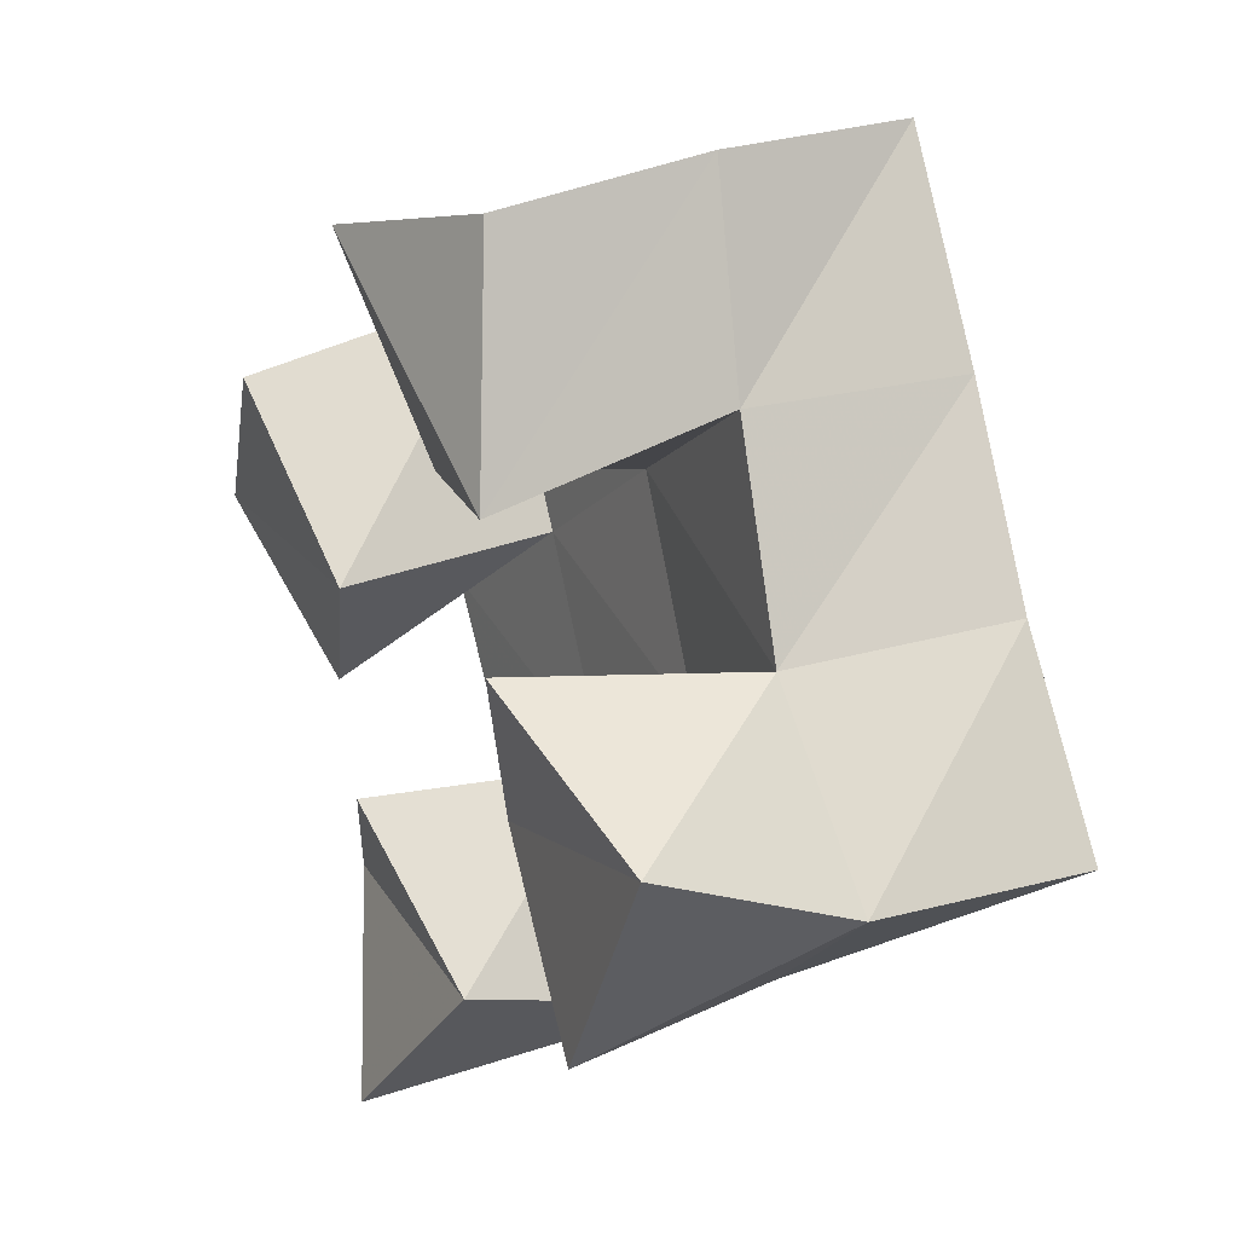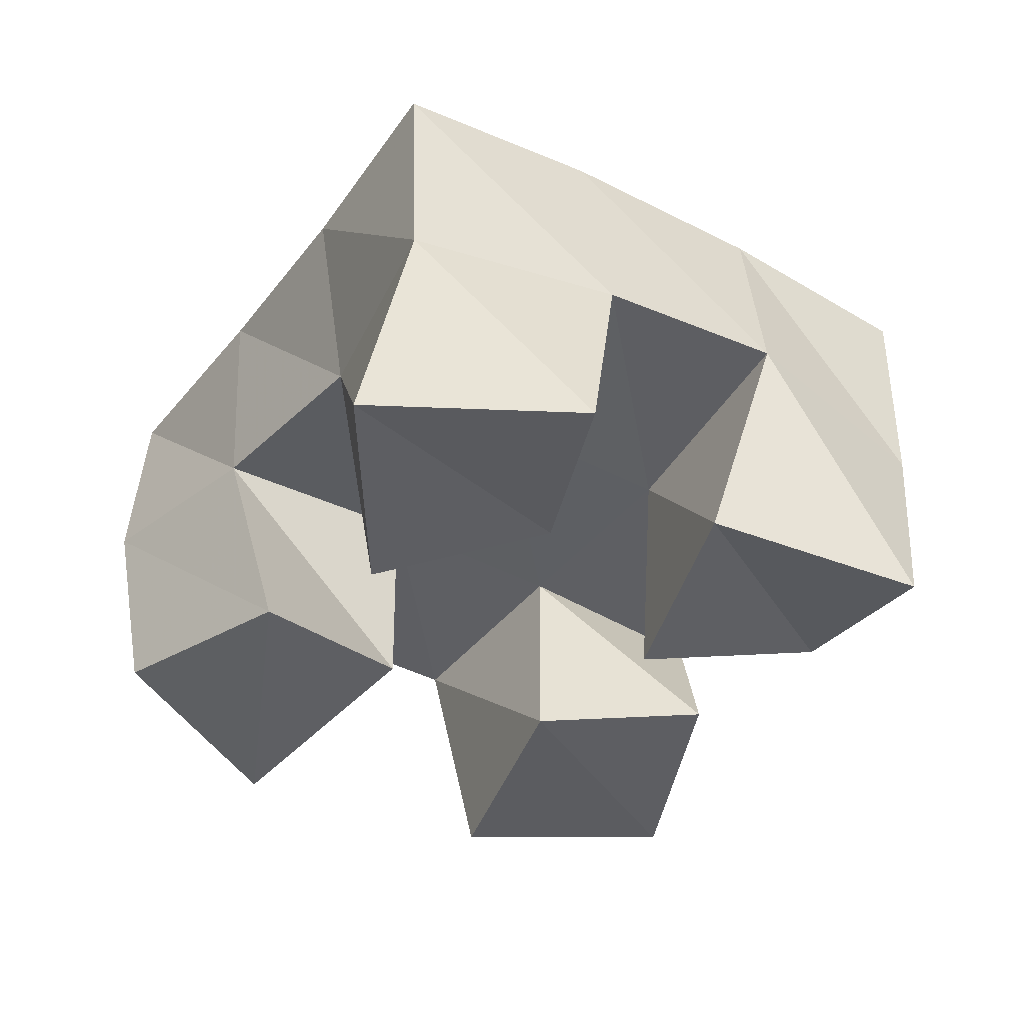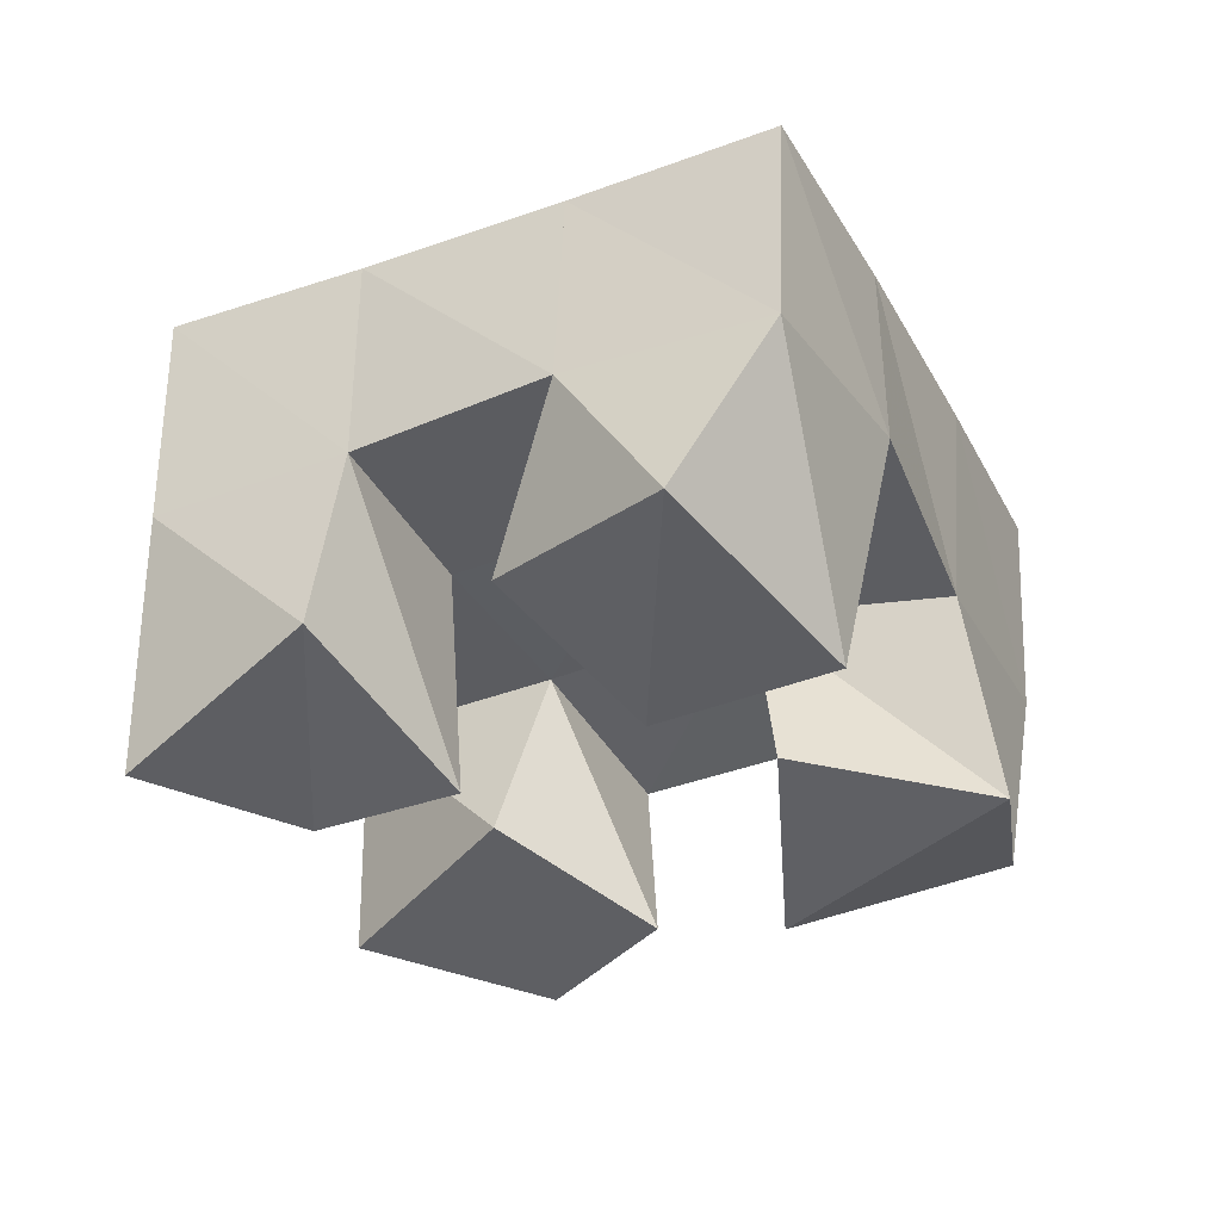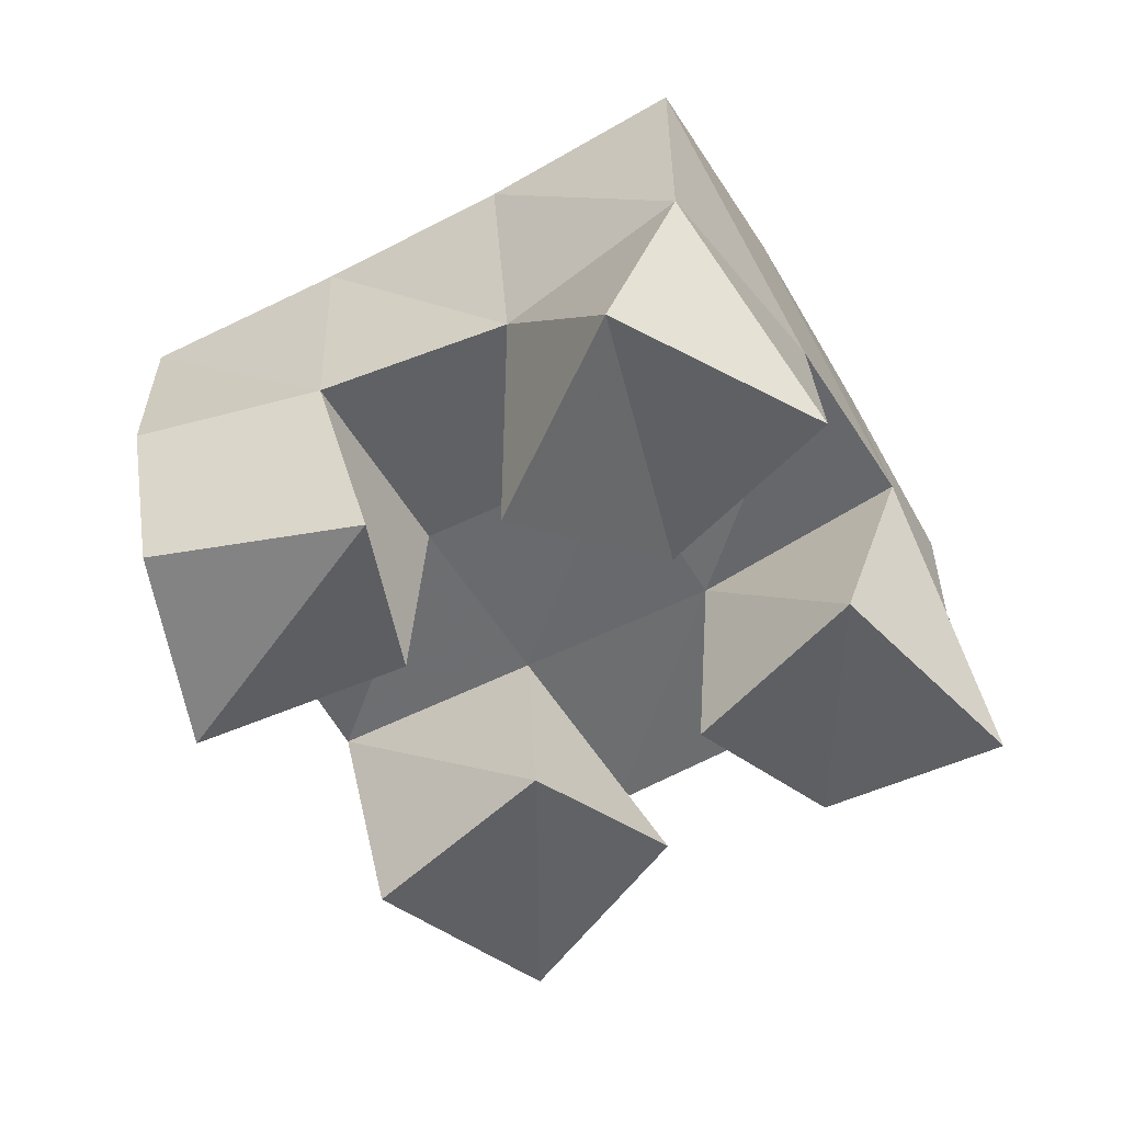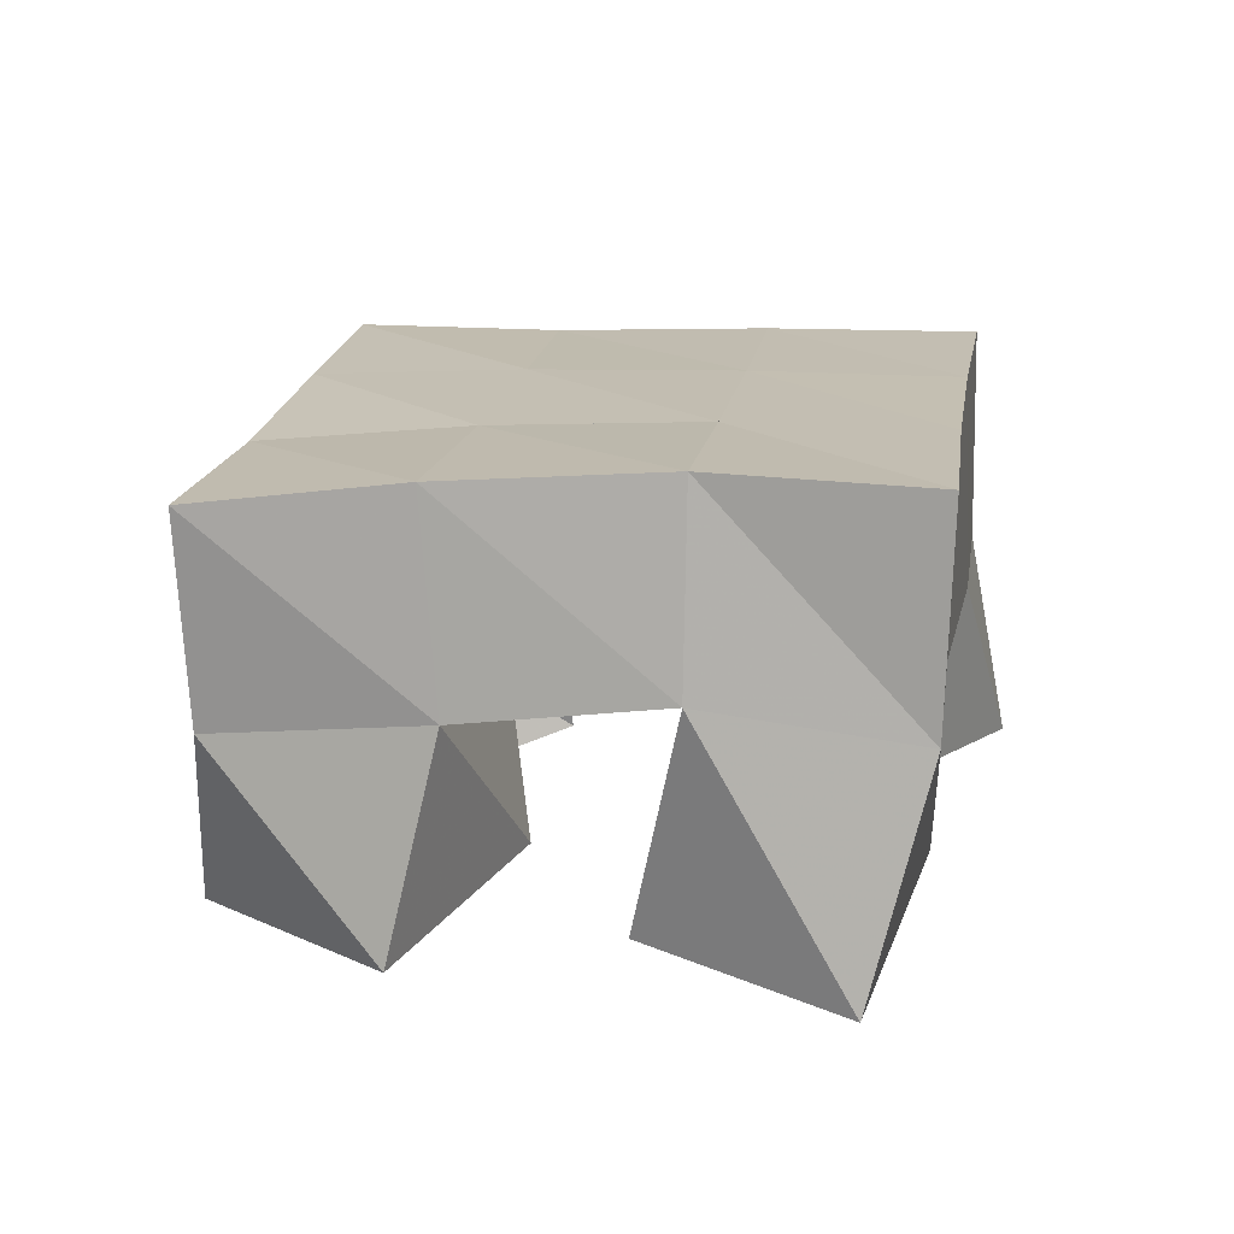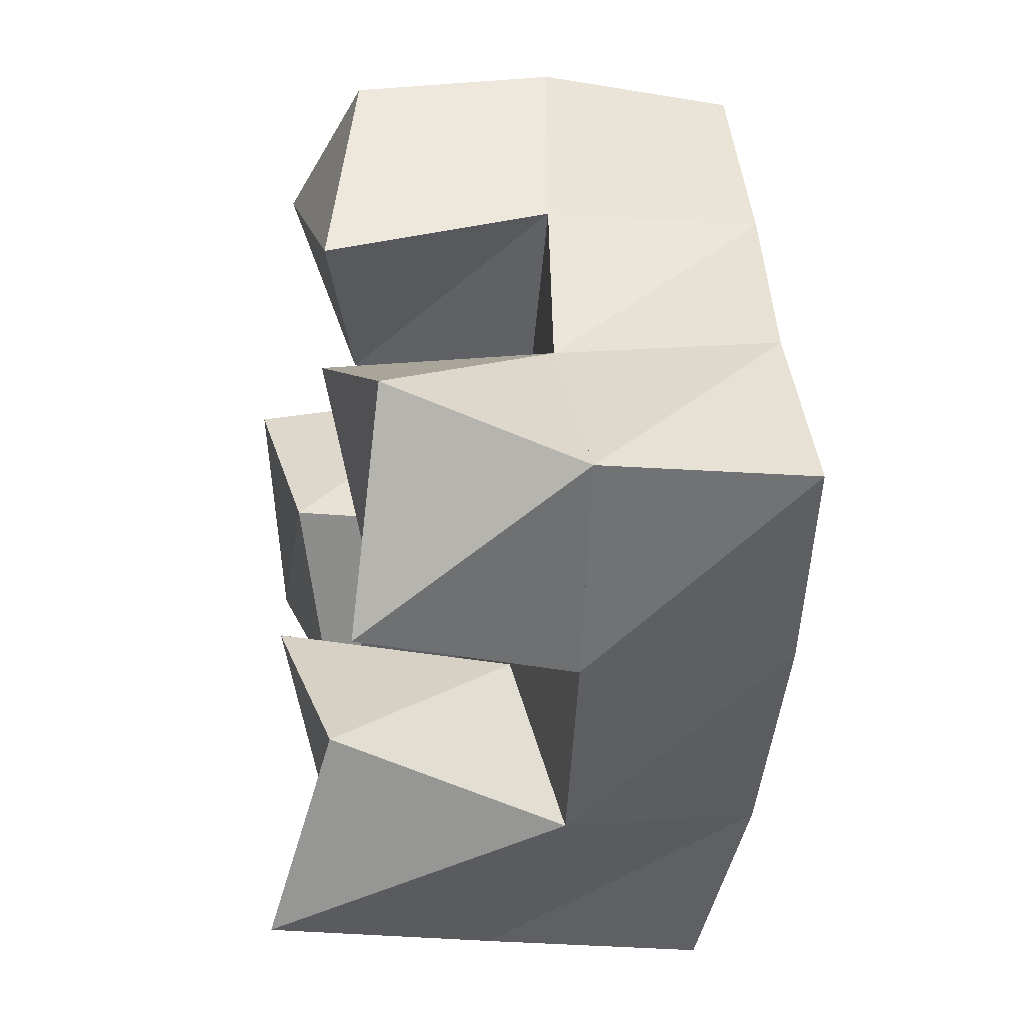
<metadata>
{"format":"obj","ext":"obj","renderer":"f3d","projection":"perspective","resolution":1024,"background":"white","views":[{"elev":19.4,"azim":61.1,"up":"+Z"},{"elev":-41.9,"azim":116.3,"up":"+Y"},{"elev":-34.4,"azim":-92.8,"up":"+Y"},{"elev":-54.7,"azim":89.7,"up":"+Y"},{"elev":18.5,"azim":159.5,"up":"+Y"},{"elev":-19.1,"azim":77.4,"up":"+Z"}]}
</metadata>
<code>
v 2.907 0.1095 -0.05543
v 2.91 0.1557 -0.04774
v 2.861 0.1 -0.06487
v 2.861 0.1522 -0.07243
v 2.923 0.1 -0.1065
v 2.925 0.1521 -0.09259
v 2.872 0.1154 -0.1129
v 2.88 0.1581 -0.1166
v 2.864 0.1 -0.1815
v 2.865 0.1564 -0.1853
v 2.827 0.1172 -0.2142
v 2.821 0.1568 -0.2071
v 2.896 0.1079 -0.2144
v 2.891 0.1636 -0.2305
v 2.861 0.1003 -0.2518
v 2.845 0.1556 -0.2499
v 2.924 0.1 -0.1359
v 2.945 0.1485 -0.1365
v 2.904 0.1143 -0.1743
v 2.905 0.1554 -0.1619
v 2.972 0.105 -0.1579
v 2.976 0.1492 -0.1739
v 2.946 0.1047 -0.2057
v 2.933 0.1567 -0.2058
v 2.812 0.1 -0.1059
v 2.813 0.1587 -0.09355
v 2.772 0.1126 -0.1443
v 2.77 0.1548 -0.1211
v 2.845 0.1059 -0.1433
v 2.84 0.1579 -0.1409
v 2.813 0.119 -0.1761
v 2.795 0.1575 -0.1648
v 2.904 0.203 -0.04672
v 2.86 0.2027 -0.06917
v 2.928 0.2023 -0.09154
v 2.883 0.2048 -0.1144
v 2.953 0.1986 -0.1325
v 2.909 0.2044 -0.1582
v 2.979 0.198 -0.1734
v 2.935 0.2053 -0.1994
v 2.814 0.2049 -0.094
v 2.839 0.2061 -0.1383
v 2.864 0.2071 -0.1827
v 2.888 0.2096 -0.2252
v 2.77 0.2058 -0.1191
v 2.796 0.2064 -0.1628
v 2.82 0.2071 -0.2067
v 2.843 0.208 -0.2501
f 1 2 4
f 3 1 4
f 2 6 8
f 4 2 8
f 6 5 7
f 8 6 7
f 5 1 3
f 7 5 3
f 8 7 3
f 4 8 3
f 2 1 5
f 6 2 5
f 9 10 12
f 11 9 12
f 10 14 16
f 12 10 16
f 14 13 15
f 16 14 15
f 13 9 11
f 15 13 11
f 16 15 11
f 12 16 11
f 10 9 13
f 14 10 13
f 17 18 20
f 19 17 20
f 18 22 24
f 20 18 24
f 22 21 23
f 24 22 23
f 21 17 19
f 23 21 19
f 24 23 19
f 20 24 19
f 18 17 21
f 22 18 21
f 25 26 28
f 27 25 28
f 26 30 32
f 28 26 32
f 30 29 31
f 32 30 31
f 29 25 27
f 31 29 27
f 32 31 27
f 28 32 27
f 26 25 29
f 30 26 29
f 2 33 34
f 4 2 34
f 33 35 36
f 34 33 36
f 35 6 8
f 36 35 8
f 6 2 4
f 8 6 4
f 36 8 4
f 34 36 4
f 33 2 6
f 35 33 6
f 6 35 36
f 8 6 36
f 35 37 38
f 36 35 38
f 37 18 20
f 38 37 20
f 18 6 8
f 20 18 8
f 38 20 8
f 36 38 8
f 35 6 18
f 37 35 18
f 18 37 38
f 20 18 38
f 37 39 40
f 38 37 40
f 39 22 24
f 40 39 24
f 22 18 20
f 24 22 20
f 40 24 20
f 38 40 20
f 37 18 22
f 39 37 22
f 4 34 41
f 26 4 41
f 34 36 42
f 41 34 42
f 36 8 30
f 42 36 30
f 8 4 26
f 30 8 26
f 42 30 26
f 41 42 26
f 34 4 8
f 36 34 8
f 8 36 42
f 30 8 42
f 36 38 43
f 42 36 43
f 38 20 10
f 43 38 10
f 20 8 30
f 10 20 30
f 43 10 30
f 42 43 30
f 36 8 20
f 38 36 20
f 20 38 43
f 10 20 43
f 38 40 44
f 43 38 44
f 40 24 14
f 44 40 14
f 24 20 10
f 14 24 10
f 44 14 10
f 43 44 10
f 38 20 24
f 40 38 24
f 26 41 45
f 28 26 45
f 41 42 46
f 45 41 46
f 42 30 32
f 46 42 32
f 30 26 28
f 32 30 28
f 46 32 28
f 45 46 28
f 41 26 30
f 42 41 30
f 30 42 46
f 32 30 46
f 42 43 47
f 46 42 47
f 43 10 12
f 47 43 12
f 10 30 32
f 12 10 32
f 47 12 32
f 46 47 32
f 42 30 10
f 43 42 10
f 10 43 47
f 12 10 47
f 43 44 48
f 47 43 48
f 44 14 16
f 48 44 16
f 14 10 12
f 16 14 12
f 48 16 12
f 47 48 12
f 43 10 14
f 44 43 14

</code>
